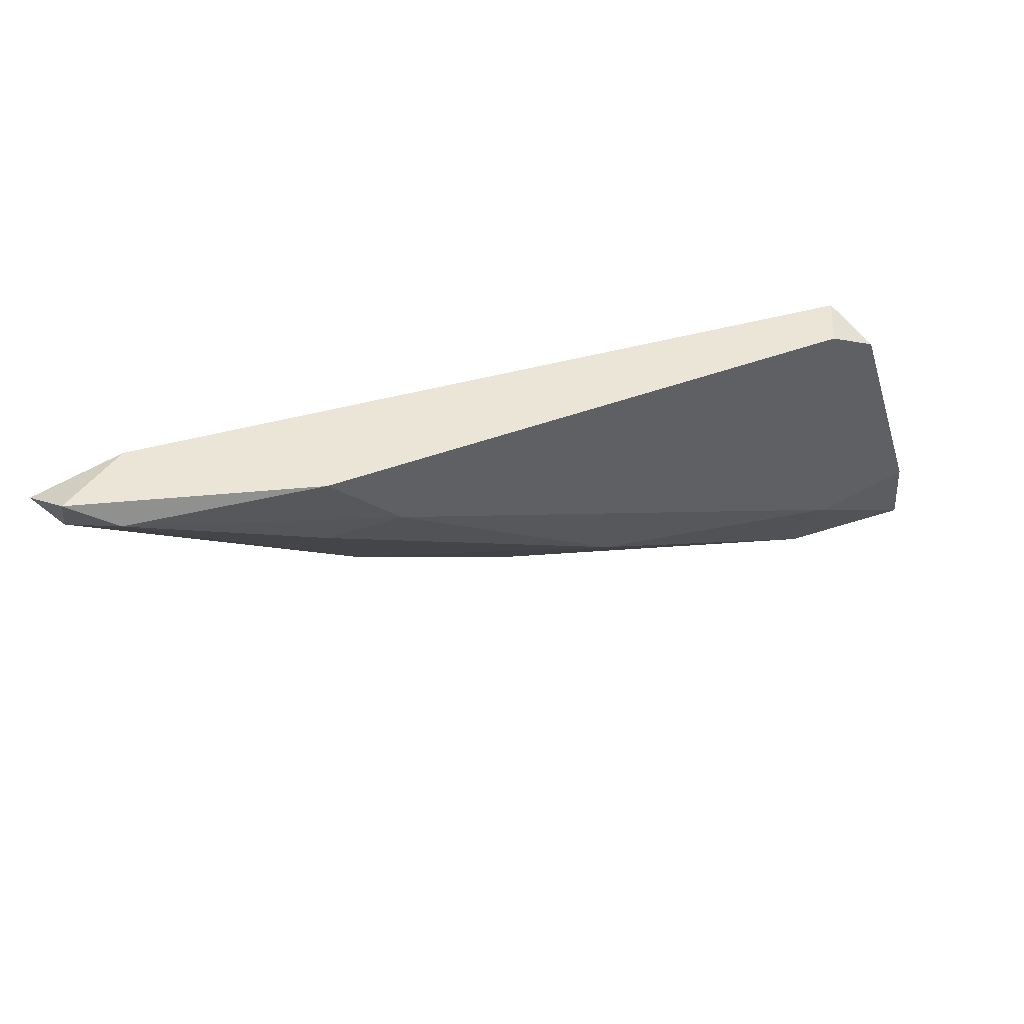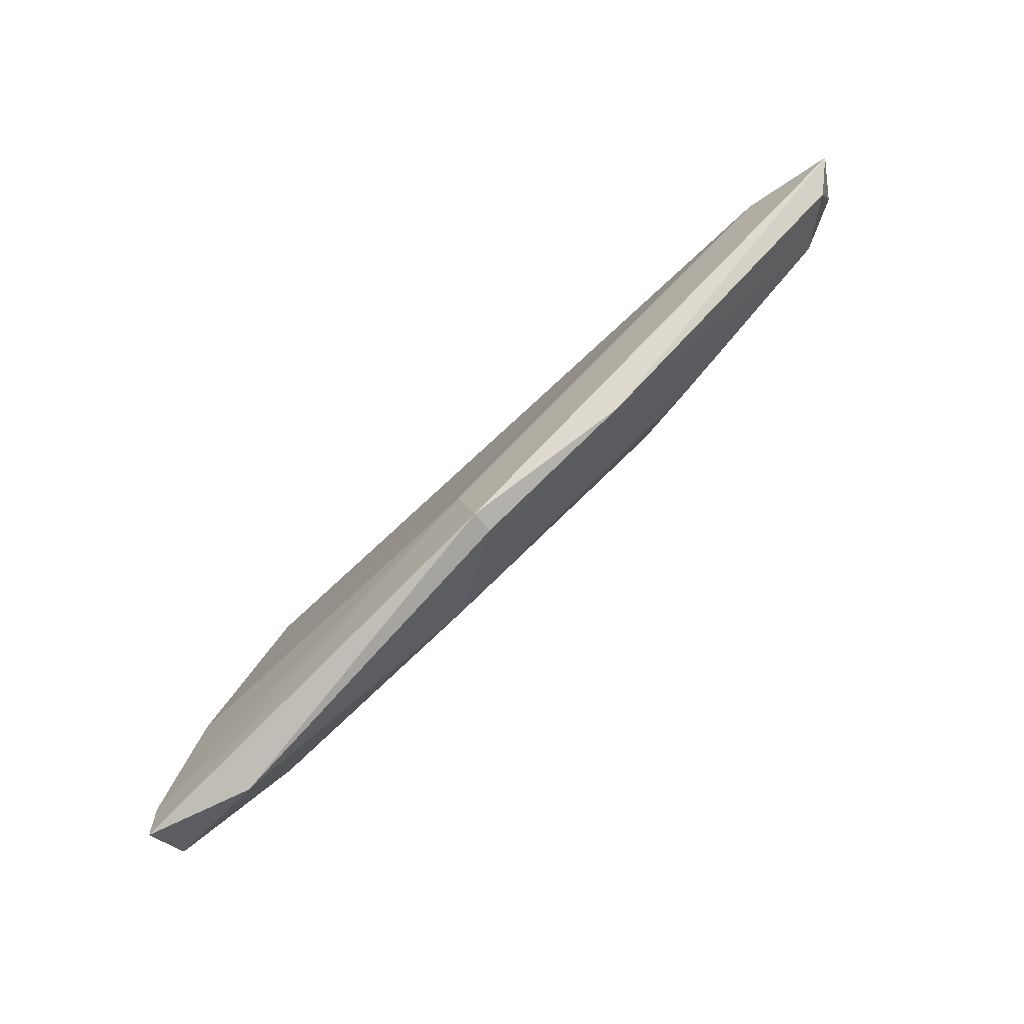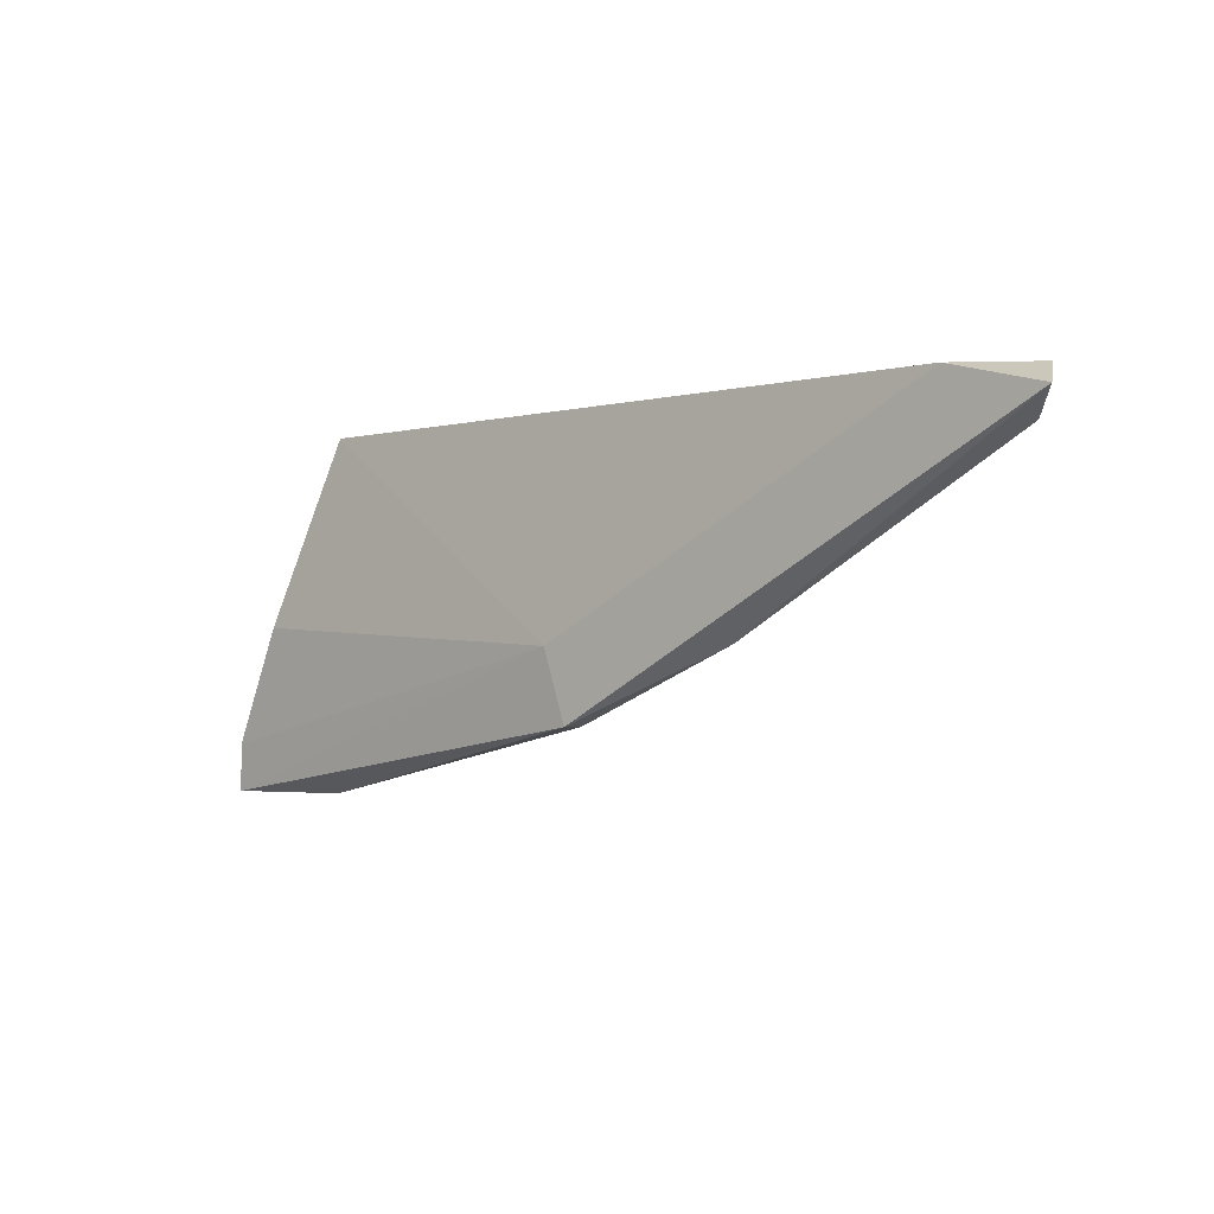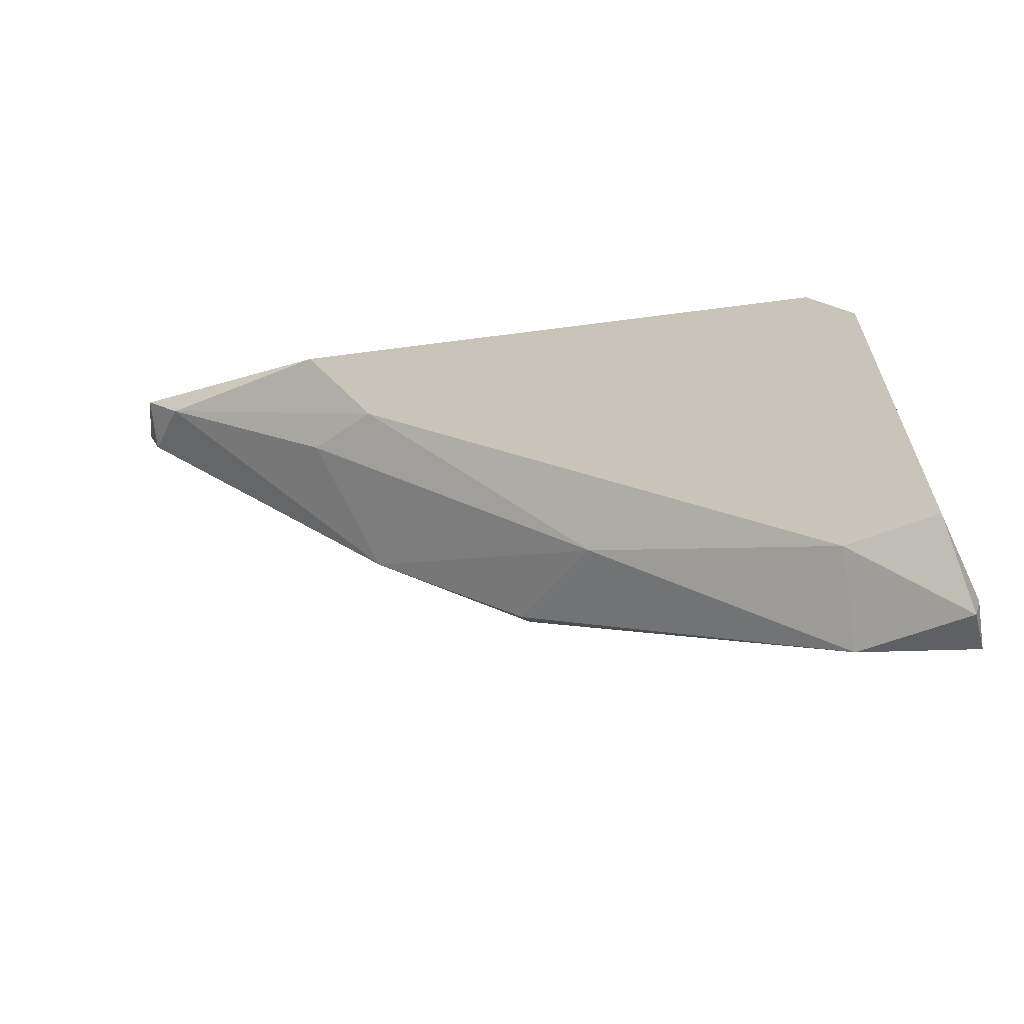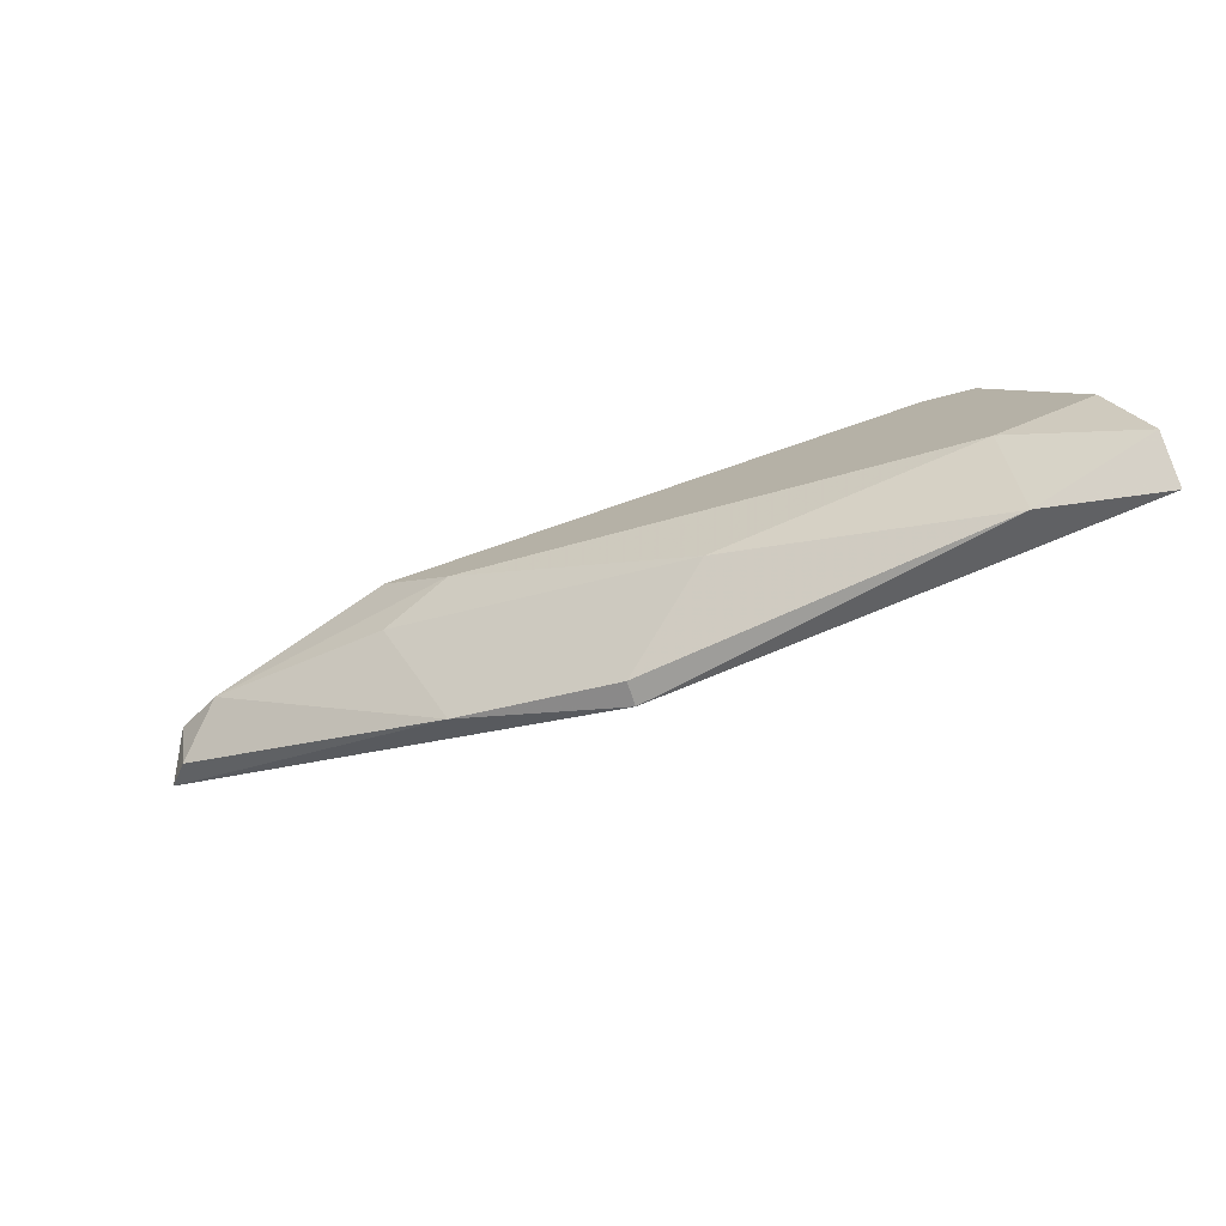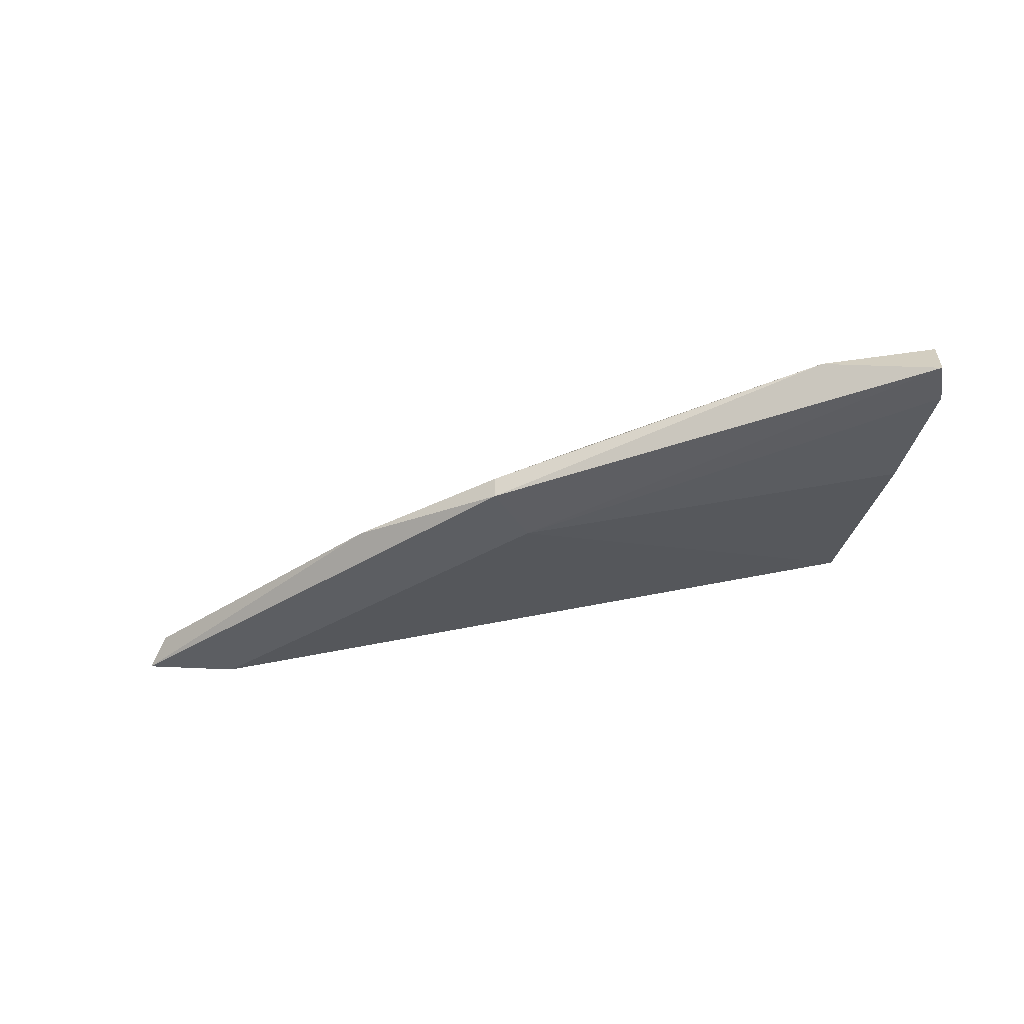
<metadata>
{"format":"obj","ext":"obj","renderer":"f3d","projection":"perspective","resolution":1024,"background":"white","views":[{"elev":46.0,"azim":157.1,"up":"+Z"},{"elev":-65.7,"azim":38.8,"up":"+Z"},{"elev":-2.1,"azim":39.2,"up":"+Z"},{"elev":-16.1,"azim":-161.4,"up":"+Z"},{"elev":-76.6,"azim":-161.0,"up":"+Z"},{"elev":-37.5,"azim":-170.2,"up":"+Y"}]}
</metadata>
<code>
v 0.8747 0.2672 -0.2215
v 0.7804 0.2647 -0.2572
v 0.7804 0.2647 -0.2521
v 0.8823 0.2596 -0.2215
v 0.7957 0.2723 -0.2189
v 0.7931 0.2723 -0.247
v 0.7931 0.2672 -0.2189
v 0.8314 0.2596 -0.2495
v 0.8543 0.2723 -0.2189
v 0.8212 0.2698 -0.2444
v 0.8288 0.2596 -0.2419
v 0.8721 0.2596 -0.2189
v 0.7804 0.2698 -0.2546
v 0.8492 0.2621 -0.2419
v 0.7931 0.2672 -0.2572
v 0.7906 0.2723 -0.2215
v 0.7855 0.2647 -0.2393
v 0.8467 0.2723 -0.2266
v 0.8543 0.2698 -0.2291
v 0.7829 0.2723 -0.2444
v 0.8798 0.2647 -0.2189
v 0.8314 0.2621 -0.2495
v 0.8798 0.2621 -0.224
f 21 4 23
f 6 5 9
f 5 7 9
f 3 2 11
f 2 8 11
f 8 4 11
f 9 7 12
f 7 11 12
f 11 4 12
f 2 3 13
f 4 8 14
f 8 2 15
f 6 10 15
f 2 13 15
f 13 6 15
f 5 6 16
f 7 5 16
f 3 11 17
f 11 7 17
f 16 3 17
f 7 16 17
f 9 1 18
f 6 9 18
f 10 6 18
f 10 18 19
f 1 14 19
f 14 10 19
f 18 1 19
f 13 3 20
f 6 13 20
f 16 6 20
f 3 16 20
f 1 9 21
f 12 4 21
f 9 12 21
f 14 8 22
f 10 14 22
f 15 10 22
f 8 15 22
f 14 1 23
f 4 14 23
f 1 21 23

</code>
